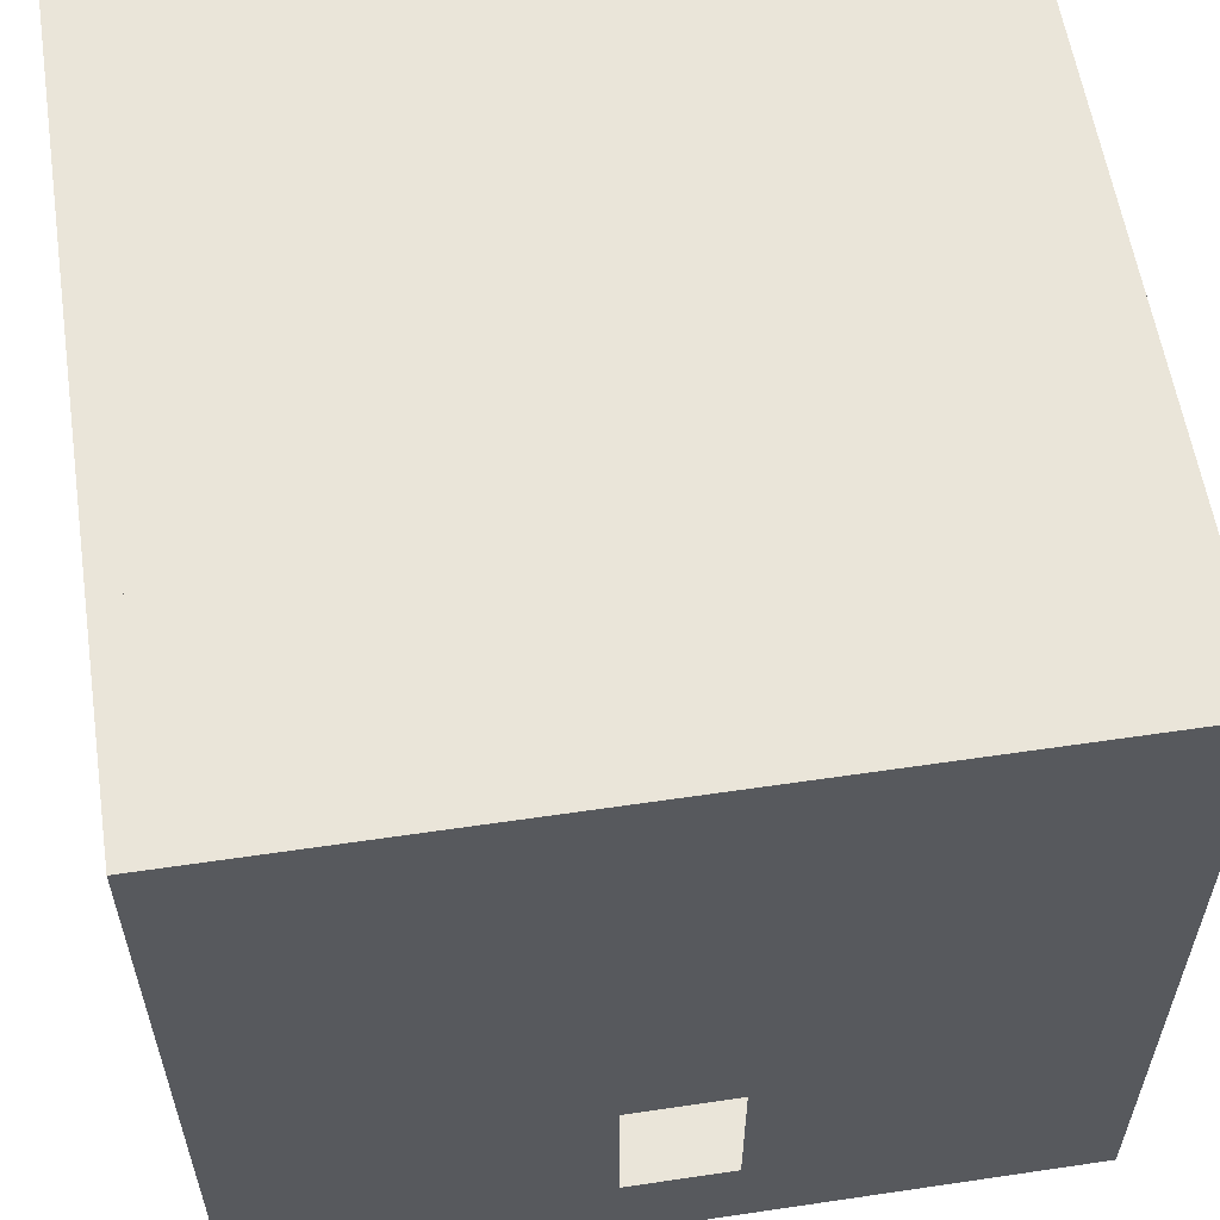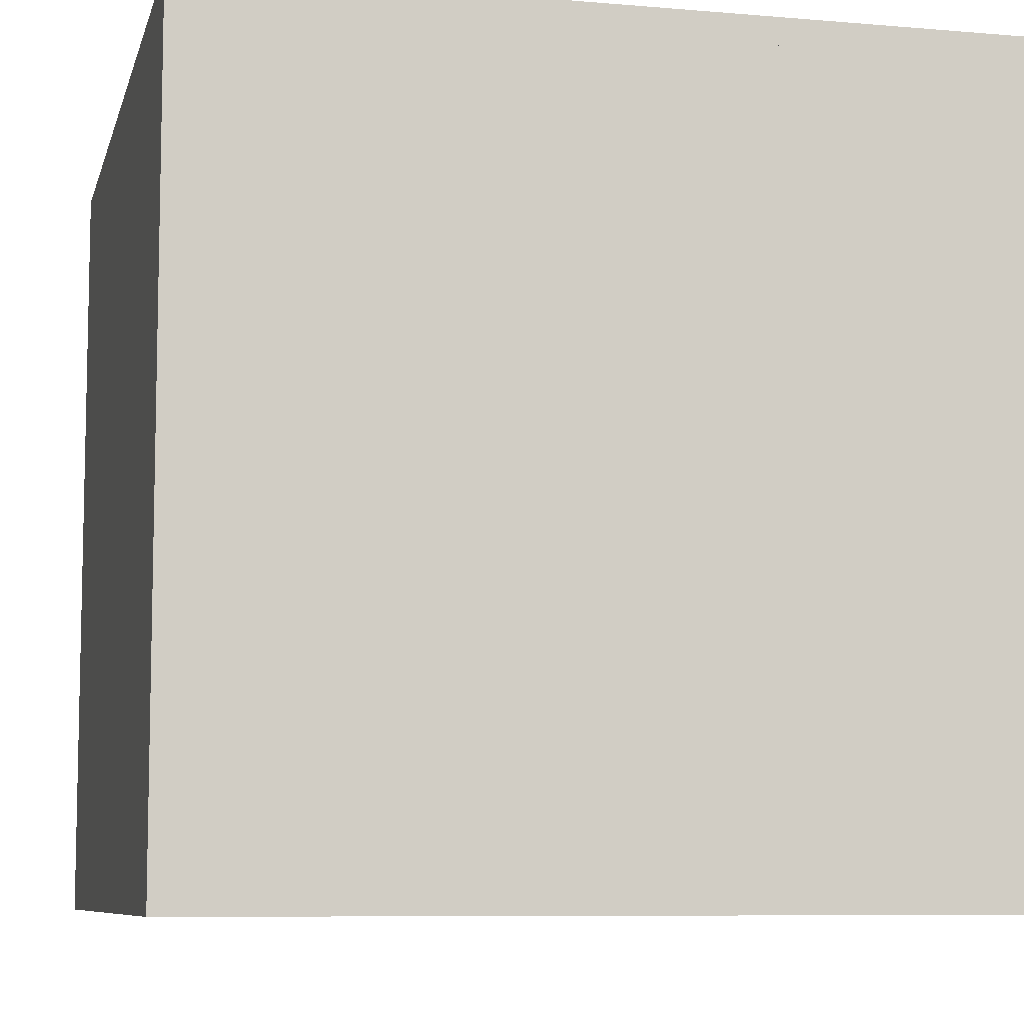
<metadata>
{"format":"obj","ext":"obj","renderer":"f3d","projection":"perspective","resolution":1024,"background":"white","views":[{"elev":58.2,"azim":-8.7,"up":"+Y"},{"elev":-8.1,"azim":-13.4,"up":"+Y"}]}
</metadata>
<code>
g Room8
v -51 -9.06e-06 3
v -55 -9.06e-06 7
v -55 -9.06e-06 3
v -51 -9.06e-06 7
v -51 14.5 17.5
v -55 10.5 17.5
v -51 10.5 17.5
v -55 14.5 17.5
v -55 9.5 17.5
v -51 5.5 17.5
v -51 9.5 17.5
v -55 5.5 17.5
v -51 4.5 2.5
v -55 0.5 2.5
v -55 4.5 2.5
v -51 0.5 2.5
v -51 9.5 2.5
v -55 5.5 2.5
v -55 9.5 2.5
v -51 5.5 2.5
v -51 14.5 2.5
v -55 10.5 2.5
v -55 14.5 2.5
v -51 10.5 2.5
v -51 0.5 17.5
v -55 4.5 17.5
v -55 0.5 17.5
v -51 4.5 17.5
v -46 14.5 2.5
v -50 10.5 2.5
v -50 14.5 2.5
v -46 10.5 2.5
v -50 5.5 2.5
v -46 9.5 2.5
v -46 5.5 2.5
v -50 9.5 2.5
v -40.5 14.5 7
v -40.5 10.5 3
v -40.5 14.5 3
v -40.5 10.5 7
v -40.5 14.5 12
v -40.5 10.5 8
v -40.5 14.5 8
v -40.5 10.5 12
v -40.5 14.5 13
v -40.5 10.5 17
v -40.5 10.5 13
v -40.5 14.5 17
v -40.5 9.5 7
v -40.5 5.5 3
v -40.5 9.5 3
v -40.5 5.5 7
v -40.5 5.5 8
v -40.5 9.5 12
v -40.5 5.5 12
v -40.5 9.5 8
v -40.5 9.5 17
v -40.5 5.5 13
v -40.5 9.5 13
v -40.5 5.5 17
v -40.5 4.5 7
v -40.5 0.5 3
v -40.5 4.5 3
v -40.5 0.5 7
v -40.5 4.5 17
v -40.5 0.5 13
v -40.5 4.5 13
v -40.5 0.5 17
v -50 14.5 17.5
v -46 10.5 17.5
v -46 14.5 17.5
v -50 10.5 17.5
v -46 5.5 17.5
v -50 9.5 17.5
v -50 5.5 17.5
v -46 9.5 17.5
v -50 -9.06e-06 7
v -46 -9.06e-06 3
v -46 -9.06e-06 7
v -50 -9.06e-06 3
v -41 4.5 2.5
v -45 0.5 2.5
v -45 4.5 2.5
v -41 0.5 2.5
v -45 -9.06e-06 3
v -41 -9.06e-06 7
v -45 -9.06e-06 7
v -41 -9.06e-06 3
v -45 4.5 17.5
v -41 0.5 17.5
v -41 4.5 17.5
v -45 0.5 17.5
v -45 9.5 17.5
v -41 5.5 17.5
v -41 9.5 17.5
v -45 5.5 17.5
v -45 14.5 2.5
v -41 10.5 2.5
v -45 10.5 2.5
v -41 14.5 2.5
v -41 9.5 2.5
v -45 5.5 2.5
v -45 9.5 2.5
v -41 5.5 2.5
v -45 14.5 17.5
v -41 10.5 17.5
v -41 14.5 17.5
v -45 10.5 17.5
v -50 4.5 2.5
v -49 2 2.5
v -50 0.5 2.5
v -49 4.5 2.5
v -47 2 2.5
v -46 0.5 2.5
v -47 4.5 2.5
v -46 4.5 2.5
v -40.5 4.5 12
v -40.5 5 11
v -40.5 5.5 12
v -40.5 4.5 11
v -40.5 5 9
v -40.5 5.5 8
v -40.5 4.5 9
v -40.5 4.5 8
v -46 4.5 2.5
v -47 5 2.5
v -46 5.5 2.5
v -47 4.5 2.5
v -49 5 2.5
v -50 5.5 2.5
v -49 4.5 2.5
v -50 4.5 2.5
v -50 4.5 17.5
v -49 5 17.5
v -50 5.5 17.5
v -49 4.5 17.5
v -47 5 17.5
v -46 5.5 17.5
v -47 4.5 17.5
v -46 4.5 17.5
v -51 10.5 2.5
v -55 9.5 2.5
v -55 10.5 2.5
v -51 9.5 2.5
v -51 5.5 2.5
v -55 4.5 2.5
v -55 5.5 2.5
v -51 4.5 2.5
v -55 10.5 17.5
v -51 9.5 17.5
v -51 10.5 17.5
v -55 9.5 17.5
v -51 4.5 17.5
v -55 5.5 17.5
v -55 4.5 17.5
v -51 5.5 17.5
v -51 -9.06e-06 7
v -55 -9.06e-06 8
v -55 -9.06e-06 7
v -51 -9.06e-06 8
v -50 10.5 2.5
v -51 14.5 2.5
v -50 14.5 2.5
v -51 10.5 2.5
v -45 10.5 2.5
v -46 14.5 2.5
v -45 14.5 2.5
v -46 10.5 2.5
v -46 5.5 17.5
v -45 9.5 17.5
v -46 9.5 17.5
v -45 5.5 17.5
v -50 9.5 17.5
v -51 5.5 17.5
v -50 5.5 17.5
v -51 9.5 17.5
v -46 10.5 2.5
v -50 9.5 2.5
v -50 10.5 2.5
v -46 9.5 2.5
v -50 -9.06e-06 7
v -51 -9.06e-06 3
v -50 -9.06e-06 3
v -51 -9.06e-06 7
v -45 -9.06e-06 7
v -46 -9.06e-06 3
v -45 -9.06e-06 3
v -46 -9.06e-06 7
v -46 -9.06e-06 7
v -50 -9.06e-06 8
v -50 -9.06e-06 7
v -46 -9.06e-06 8
v -45 0.5 2.5
v -46 4.5 2.5
v -45 4.5 2.5
v -46 0.5 2.5
v -50 0.5 2.5
v -51 4.5 2.5
v -50 4.5 2.5
v -51 0.5 2.5
v -51 9.5 2.5
v -50 5.5 2.5
v -51 5.5 2.5
v -50 9.5 2.5
v -45 5.5 2.5
v -46 9.5 2.5
v -45 9.5 2.5
v -46 5.5 2.5
v -40.5 10.5 7
v -40.5 9.5 3
v -40.5 10.5 3
v -40.5 9.5 7
v -40.5 5.5 7
v -40.5 4.5 3
v -40.5 5.5 3
v -40.5 4.5 7
v -40.5 10.5 8
v -40.5 14.5 7
v -40.5 14.5 8
v -40.5 10.5 7
v -40.5 10.5 13
v -40.5 14.5 12
v -40.5 14.5 13
v -40.5 10.5 12
v -40.5 10.5 12
v -40.5 9.5 8
v -40.5 10.5 8
v -40.5 9.5 12
v -40.5 10.5 17
v -40.5 9.5 13
v -40.5 10.5 13
v -40.5 9.5 17
v -40.5 5.5 17
v -40.5 4.5 13
v -40.5 5.5 13
v -40.5 4.5 17
v -40.5 0.5 13
v -40.5 4.5 12
v -40.5 4.5 13
v -40.5 0.5 12
v -40.5 0.5 8
v -40.5 4.5 7
v -40.5 4.5 8
v -40.5 0.5 7
v -40.5 9.5 7
v -40.5 5.5 8
v -40.5 5.5 7
v -40.5 9.5 8
v -40.5 5.5 13
v -40.5 9.5 12
v -40.5 9.5 13
v -40.5 5.5 12
v -46 10.5 17.5
v -45 14.5 17.5
v -46 14.5 17.5
v -45 10.5 17.5
v -51 10.5 17.5
v -50 14.5 17.5
v -51 14.5 17.5
v -50 10.5 17.5
v -46 9.5 17.5
v -50 10.5 17.5
v -50 9.5 17.5
v -46 10.5 17.5
v -51 0.5 17.5
v -50 4.5 17.5
v -51 4.5 17.5
v -50 0.5 17.5
v -46 0.5 17.5
v -45 4.5 17.5
v -46 4.5 17.5
v -45 0.5 17.5
v -41 5.5 2.5
v -45 4.5 2.5
v -45 5.5 2.5
v -41 4.5 2.5
v -41 10.5 2.5
v -45 9.5 2.5
v -45 10.5 2.5
v -41 9.5 2.5
v -45 10.5 17.5
v -41 9.5 17.5
v -41 10.5 17.5
v -45 9.5 17.5
v -45 5.5 17.5
v -41 4.5 17.5
v -41 5.5 17.5
v -45 4.5 17.5
v -41 -9.06e-06 7
v -45 -9.06e-06 8
v -45 -9.06e-06 7
v -41 -9.06e-06 8
v -40.5 9.5 13
v -40.5 10.5 12
v -40.5 10.5 13
v -40.5 9.5 12
v -40.5 4.5 13
v -40.5 5.5 12
v -40.5 5.5 13
v -40.5 4.5 12
v -40.5 5.5 7
v -40.5 4.5 8
v -40.5 4.5 7
v -40.5 5.5 8
v -46 4.5 17.5
v -45 5.5 17.5
v -46 5.5 17.5
v -45 4.5 17.5
v -50 5.5 17.5
v -51 4.5 17.5
v -50 4.5 17.5
v -51 5.5 17.5
v -46 9.5 17.5
v -45 10.5 17.5
v -46 10.5 17.5
v -45 9.5 17.5
v -51 9.5 17.5
v -50 10.5 17.5
v -51 10.5 17.5
v -50 9.5 17.5
v -40.5 9.5 8
v -40.5 10.5 7
v -40.5 10.5 8
v -40.5 9.5 7
v -45 9.5 2.5
v -46 10.5 2.5
v -45 10.5 2.5
v -46 9.5 2.5
v -51 5.5 2.5
v -50 4.5 2.5
v -51 4.5 2.5
v -50 5.5 2.5
v -45 4.5 2.5
v -46 5.5 2.5
v -45 5.5 2.5
v -46 4.5 2.5
v -51 10.5 2.5
v -50 9.5 2.5
v -51 9.5 2.5
v -50 10.5 2.5
v -51 -9.06e-06 7
v -50 -9.06e-06 8
v -51 -9.06e-06 8
v -50 -9.06e-06 7
v -46 -9.06e-06 7
v -45 -9.06e-06 8
v -46 -9.06e-06 8
v -45 -9.06e-06 7
v -46 -9.06e-06 13
v -50 -9.06e-06 17
v -50 -9.06e-06 13
v -46 -9.06e-06 17
v -51 -9.06e-06 13
v -55 -9.06e-06 17
v -55 -9.06e-06 13
v -51 -9.06e-06 17
v -55 -9.06e-06 12
v -51 -9.06e-06 8
v -51 -9.06e-06 12
v -55 -9.06e-06 8
v -50 -9.06e-06 12
v -46 -9.06e-06 8
v -46 -9.06e-06 12
v -50 -9.06e-06 8
v -41 -9.06e-06 13
v -45 -9.06e-06 17
v -45 -9.06e-06 13
v -41 -9.06e-06 17
v -41 -9.06e-06 8
v -45 -9.06e-06 12
v -45 -9.06e-06 8
v -41 -9.06e-06 12
v -51 -9.06e-06 12
v -55 -9.06e-06 13
v -55 -9.06e-06 12
v -51 -9.06e-06 13
v -50 -9.06e-06 12
v -51 -9.06e-06 8
v -50 -9.06e-06 8
v -51 -9.06e-06 12
v -45 -9.06e-06 12
v -46 -9.06e-06 8
v -45 -9.06e-06 8
v -46 -9.06e-06 12
v -41 -9.06e-06 12
v -45 -9.06e-06 13
v -45 -9.06e-06 12
v -41 -9.06e-06 13
v -46 -9.06e-06 13
v -45 -9.06e-06 17
v -46 -9.06e-06 17
v -45 -9.06e-06 13
v -51 -9.06e-06 13
v -50 -9.06e-06 17
v -51 -9.06e-06 17
v -50 -9.06e-06 13
v -50 -9.06e-06 13
v -46 -9.06e-06 12
v -46 -9.06e-06 13
v -50 -9.06e-06 12
v -45 -9.06e-06 13
v -46 -9.06e-06 12
v -45 -9.06e-06 12
v -46 -9.06e-06 13
v -50 -9.06e-06 13
v -51 -9.06e-06 12
v -50 -9.06e-06 12
v -51 -9.06e-06 13
v -55 15 13
v -51 15 17
v -51 15 13
v -55 15 17
v -55 15 8
v -51 15 12
v -51 15 8
v -55 15 12
v -50 15 3
v -46 15 7
v -46 15 3
v -50 15 7
v -51 15 3
v -55 15 7
v -51 15 7
v -55 15 3
v -45 15 17
v -41 15 13
v -45 15 13
v -41 15 17
v -45 15 3
v -41 15 7
v -41 15 3
v -45 15 7
v -41 15 8
v -45 15 12
v -41 15 12
v -45 15 8
v -55 15 12
v -51 15 13
v -51 15 12
v -55 15 13
v -50 15 3
v -51 15 7
v -50 15 7
v -51 15 3
v -55 15 8
v -51 15 7
v -55 15 7
v -51 15 8
v -46 15 7
v -45 15 3
v -46 15 3
v -45 15 7
v -50 15 7
v -46 15 8
v -46 15 7
v -50 15 8
v -41 15 13
v -45 15 12
v -45 15 13
v -41 15 12
v -45 15 7
v -41 15 8
v -41 15 7
v -45 15 8
v -45 15 7
v -46 15 8
v -45 15 8
v -46 15 7
v -50 15 7
v -51 15 8
v -50 15 8
v -51 15 7
v -50 15 8
v -46 15 12
v -46 15 8
v -50 15 12
v -51 15 17
v -50 15 13
v -51 15 13
v -50 15 17
v -46 15 17
v -45 15 13
v -46 15 13
v -45 15 17
v -45 15 8
v -46 15 12
v -45 15 12
v -46 15 8
v -51 15 12
v -50 15 8
v -51 15 8
v -50 15 12
v -46 15 13
v -45 15 12
v -46 15 12
v -45 15 13
v -50 15 12
v -51 15 13
v -50 15 13
v -51 15 12
v -46 15 17
v -50 15 13
v -50 15 17
v -46 15 13
v -46 15 13
v -50 15 12
v -50 15 13
v -46 15 12
v -55.5 10.5 3
v -55.5 14.5 7
v -55.5 14.5 3
v -55.5 10.5 7
v -55.5 9.5 7
v -55.5 5.5 3
v -55.5 5.5 7
v -55.5 9.5 3
v -55.5 4.5 3
v -55.5 0.5 7
v -55.5 4.5 7
v -55.5 0.5 3
v -55.5 10.5 7
v -55.5 14.5 8
v -55.5 14.5 7
v -55.5 10.5 8
v -55.5 9.5 7
v -55.5 10.5 3
v -55.5 9.5 3
v -55.5 10.5 7
v -55.5 4.5 7
v -55.5 5.5 3
v -55.5 4.5 3
v -55.5 5.5 7
v -55.5 5.5 7
v -55.5 9.5 8
v -55.5 9.5 7
v -55.5 5.5 8
v -55.5 0.5 7
v -55.5 4.5 8
v -55.5 4.5 7
v -55.5 0.5 8
v -55.5 10.5 7
v -55.5 9.5 8
v -55.5 10.5 8
v -55.5 9.5 7
v -55.5 5.5 7
v -55.5 4.5 8
v -55.5 5.5 8
v -55.5 4.5 7
v -55.5 5.5 13
v -55.5 9.5 17
v -55.5 9.5 13
v -55.5 5.5 17
v -55.5 14.5 12
v -55.5 10.5 8
v -55.5 10.5 12
v -55.5 14.5 8
v -55.5 9.5 12
v -55.5 5.5 8
v -55.5 5.5 12
v -55.5 9.5 8
v -55.5 0.5 8
v -55.5 4.5 12
v -55.5 4.5 8
v -55.5 0.5 12
v -55.5 10.5 12
v -55.5 14.5 13
v -55.5 14.5 12
v -55.5 10.5 13
v -55.5 9.5 12
v -55.5 10.5 8
v -55.5 9.5 8
v -55.5 10.5 12
v -55.5 4.5 12
v -55.5 5.5 8
v -55.5 4.5 8
v -55.5 5.5 12
v -55.5 0.5 12
v -55.5 4.5 13
v -55.5 4.5 12
v -55.5 0.5 13
v -55.5 9.5 13
v -55.5 5.5 12
v -55.5 5.5 13
v -55.5 9.5 12
v -55.5 4.5 13
v -55.5 5.5 12
v -55.5 4.5 12
v -55.5 5.5 13
v -55.5 9.5 13
v -55.5 10.5 12
v -55.5 9.5 12
v -55.5 10.5 13
v -55.5 -9.06e-06 2.5
v -55 -9.06e-06 17
v -55.5 -9.06e-06 17.5
v -55 -9.06e-06 3
v -40.5 15 2.5
v -55 14.5 2.5
v -55.5 15 2.5
v -41 14.5 2.5
v -40.5 -9.06e-06 2.5
v -55 -9.06e-06 3
v -55.5 -9.06e-06 2.5
v -41 -9.06e-06 3
v -55.5 15 17.5
v -41 14.5 17.5
v -40.5 15 17.5
v -55 14.5 17.5
v -55.5 -9.06e-06 2.5
v -41 0.5 2.5
v -40.5 -9.06e-06 2.5
v -55 0.5 2.5
v -40.5 -9.06e-06 17.5
v -41 -9.06e-06 3
v -40.5 -9.06e-06 2.5
v -41 -9.06e-06 17
v -40.5 15 17.5
v -41 0.5 17.5
v -40.5 -9.06e-06 17.5
v -41 14.5 17.5
v -40.5 15 17.5
v -40.5 14.5 3
v -40.5 15 2.5
v -40.5 14.5 17
v -40.5 -9.06e-06 17.5
v -55 0.5 17.5
v -55.5 -9.06e-06 17.5
v -41 0.5 17.5
v -40.5 -9.06e-06 2.5
v -41 14.5 2.5
v -40.5 15 2.5
v -41 0.5 2.5
v -40.5 -9.06e-06 17.5
v -40.5 14.5 17
v -40.5 15 17.5
v -40.5 0.5 17
v -55.5 -9.06e-06 17.5
v -55 14.5 17.5
v -55.5 15 17.5
v -55 0.5 17.5
v -55.5 -9.06e-06 2.5
v -55 14.5 2.5
v -55 0.5 2.5
v -55.5 15 2.5
v -40.5 15 2.5
v -40.5 0.5 3
v -40.5 -9.06e-06 2.5
v -40.5 14.5 3
v -40.5 -9.06e-06 2.5
v -40.5 0.5 17
v -40.5 -9.06e-06 17.5
v -40.5 0.5 3
v -55.5 -9.06e-06 17.5
v -41 -9.06e-06 17
v -40.5 -9.06e-06 17.5
v -55 -9.06e-06 17
v -40.5 15 17.5
v -41 15 3
v -41 15 17
v -40.5 15 2.5
v -55.5 15 2.5
v -55 15 17
v -55 15 3
v -55.5 15 17.5
v -40.5 15 2.5
v -55 15 3
v -41 15 3
v -55.5 15 2.5
v -55.5 15 17.5
v -41 15 17
v -55 15 17
v -40.5 15 17.5
v -55.5 15 17.5
v -55.5 14.5 3
v -55.5 14.5 17
v -55.5 15 2.5
v -55.5 -9.06e-06 2.5
v -55.5 14.5 3
v -55.5 15 2.5
v -55.5 0.5 3
v -55.5 -9.06e-06 17.5
v -55.5 0.5 3
v -55.5 -9.06e-06 2.5
v -55.5 0.5 17
v -55.5 15 17.5
v -55.5 0.5 17
v -55.5 -9.06e-06 17.5
v -55.5 14.5 17
v -55.5 10.5 13
v -55.5 14.5 17
v -55.5 14.5 13
v -55.5 10.5 17
v -55.5 0.5 13
v -55.5 4.5 17
v -55.5 4.5 13
v -55.5 0.5 17
v -55.5 4.5 17
v -55.5 5.5 13
v -55.5 4.5 13
v -55.5 5.5 17
v -55.5 10.5 13
v -55.5 9.5 17
v -55.5 10.5 17
v -55.5 9.5 13
v -40.5 4.5 8
v -40.5 2 9
v -40.5 0.5 8
v -40.5 4.5 9
v -40.5 2 11
v -40.5 0.5 12
v -40.5 4.5 11
v -40.5 4.5 12
v -46 4.5 17.5
v -47 2 17.5
v -46 0.5 17.5
v -47 4.5 17.5
v -49 2 17.5
v -50 0.5 17.5
v -49 4.5 17.5
v -50 4.5 17.5
g Room8_0
f 3 2 1
f 4 1 2
f 7 6 5
f 8 5 6
f 11 10 9
f 12 9 10
f 15 14 13
f 16 13 14
f 19 18 17
f 20 17 18
f 23 22 21
f 24 21 22
f 27 26 25
f 28 25 26
f 31 30 29
f 32 29 30
f 35 34 33
f 36 33 34
f 39 38 37
f 40 37 38
f 43 42 41
f 44 41 42
f 47 46 45
f 48 45 46
f 51 50 49
f 52 49 50
f 55 54 53
f 56 53 54
f 59 58 57
f 60 57 58
f 63 62 61
f 64 61 62
f 67 66 65
f 68 65 66
f 71 70 69
f 72 69 70
f 75 74 73
f 76 73 74
f 79 78 77
f 80 77 78
f 83 82 81
f 84 81 82
f 87 86 85
f 88 85 86
f 91 90 89
f 92 89 90
f 95 94 93
f 96 93 94
f 99 98 97
f 100 97 98
f 103 102 101
f 104 101 102
f 107 106 105
f 108 105 106
f 111 110 109
f 112 109 110
f 110 111 113
f 114 113 111
f 113 114 115
f 116 115 114
f 119 118 117
f 120 117 118
f 118 119 121
f 122 121 119
f 121 122 123
f 124 123 122
f 127 126 125
f 128 125 126
f 126 127 129
f 130 129 127
f 129 130 131
f 132 131 130
f 135 134 133
f 136 133 134
f 134 135 137
f 138 137 135
f 137 138 139
f 140 139 138
f 143 142 141
f 144 141 142
f 147 146 145
f 148 145 146
f 151 150 149
f 152 149 150
f 155 154 153
f 156 153 154
f 159 158 157
f 160 157 158
f 163 162 161
f 164 161 162
f 167 166 165
f 168 165 166
f 171 170 169
f 172 169 170
f 175 174 173
f 176 173 174
f 179 178 177
f 180 177 178
f 183 182 181
f 184 181 182
f 187 186 185
f 188 185 186
f 191 190 189
f 192 189 190
f 195 194 193
f 196 193 194
f 199 198 197
f 200 197 198
f 203 202 201
f 204 201 202
f 207 206 205
f 208 205 206
f 211 210 209
f 212 209 210
f 215 214 213
f 216 213 214
f 219 218 217
f 220 217 218
f 223 222 221
f 224 221 222
f 227 226 225
f 228 225 226
f 231 230 229
f 232 229 230
f 235 234 233
f 236 233 234
f 239 238 237
f 240 237 238
f 243 242 241
f 244 241 242
f 247 246 245
f 248 245 246
f 251 250 249
f 252 249 250
f 255 254 253
f 256 253 254
f 259 258 257
f 260 257 258
f 263 262 261
f 264 261 262
f 267 266 265
f 268 265 266
f 271 270 269
f 272 269 270
f 275 274 273
f 276 273 274
f 279 278 277
f 280 277 278
f 283 282 281
f 284 281 282
f 287 286 285
f 288 285 286
f 291 290 289
f 292 289 290
f 295 294 293
f 296 293 294
f 299 298 297
f 300 297 298
f 303 302 301
f 304 301 302
f 307 306 305
f 308 305 306
f 311 310 309
f 312 309 310
f 315 314 313
f 316 313 314
f 319 318 317
f 320 317 318
f 323 322 321
f 324 321 322
f 327 326 325
f 328 325 326
f 331 330 329
f 332 329 330
f 335 334 333
f 336 333 334
f 339 338 337
f 340 337 338
f 343 342 341
f 344 341 342
f 347 346 345
f 348 345 346
f 351 350 349
f 352 349 350
f 355 354 353
f 356 353 354
f 359 358 357
f 360 357 358
f 363 362 361
f 364 361 362
f 367 366 365
f 368 365 366
f 371 370 369
f 372 369 370
f 375 374 373
f 376 373 374
f 379 378 377
f 380 377 378
f 383 382 381
f 384 381 382
f 387 386 385
f 388 385 386
f 391 390 389
f 392 389 390
f 395 394 393
f 396 393 394
f 399 398 397
f 400 397 398
f 403 402 401
f 404 401 402
f 407 406 405
f 408 405 406
f 411 410 409
f 412 409 410
f 415 414 413
f 416 413 414
f 419 418 417
f 420 417 418
f 423 422 421
f 424 421 422
f 427 426 425
f 428 425 426
f 431 430 429
f 432 429 430
f 435 434 433
f 436 433 434
f 439 438 437
f 440 437 438
f 443 442 441
f 444 441 442
f 447 446 445
f 448 445 446
f 451 450 449
f 452 449 450
f 455 454 453
f 456 453 454
f 459 458 457
f 460 457 458
f 463 462 461
f 464 461 462
f 467 466 465
f 468 465 466
f 471 470 469
f 472 469 470
f 475 474 473
f 476 473 474
f 479 478 477
f 480 477 478
f 483 482 481
f 484 481 482
f 487 486 485
f 488 485 486
f 491 490 489
f 492 489 490
f 495 494 493
f 496 493 494
f 499 498 497
f 500 497 498
f 503 502 501
f 504 501 502
f 507 506 505
f 508 505 506
f 511 510 509
f 512 509 510
f 515 514 513
f 516 513 514
f 519 518 517
f 520 517 518
f 523 522 521
f 524 521 522
f 527 526 525
f 528 525 526
f 531 530 529
f 532 529 530
f 535 534 533
f 536 533 534
f 539 538 537
f 540 537 538
f 543 542 541
f 544 541 542
f 547 546 545
f 548 545 546
f 551 550 549
f 552 549 550
f 555 554 553
f 556 553 554
f 559 558 557
f 560 557 558
f 563 562 561
f 564 561 562
f 567 566 565
f 568 565 566
f 571 570 569
f 572 569 570
f 575 574 573
f 576 573 574
f 579 578 577
f 580 577 578
f 583 582 581
f 584 581 582
f 587 586 585
f 588 585 586
f 591 590 589
f 592 589 590
f 595 594 593
f 596 593 594
f 599 598 597
f 600 597 598
f 603 602 601
f 604 601 602
f 607 606 605
f 608 605 606
f 611 610 609
f 612 609 610
f 615 614 613
f 616 613 614
f 619 618 617
f 620 617 618
f 623 622 621
f 624 621 622
f 627 626 625
f 628 625 626
f 631 630 629
f 632 629 630
f 635 634 633
f 636 633 634
f 639 638 637
f 640 637 638
f 643 642 641
f 644 641 642
f 647 646 645
f 648 645 646
f 651 650 649
f 652 649 650
f 655 654 653
f 656 653 654
f 659 658 657
f 660 657 658
f 663 662 661
f 664 661 662
f 667 666 665
f 668 665 666
f 671 670 669
f 672 669 670
f 675 674 673
f 676 673 674
f 679 678 677
f 680 677 678
f 683 682 681
f 684 681 682
f 687 686 685
f 688 685 686
f 691 690 689
f 692 689 690
f 695 694 693
f 696 693 694
f 699 698 697
f 700 697 698
f 703 702 701
f 704 701 702
f 707 706 705
f 708 705 706
f 706 707 709
f 710 709 707
f 709 710 711
f 712 711 710
f 715 714 713
f 716 713 714
f 714 715 717
f 718 717 715
f 717 718 719
f 720 719 718

</code>
